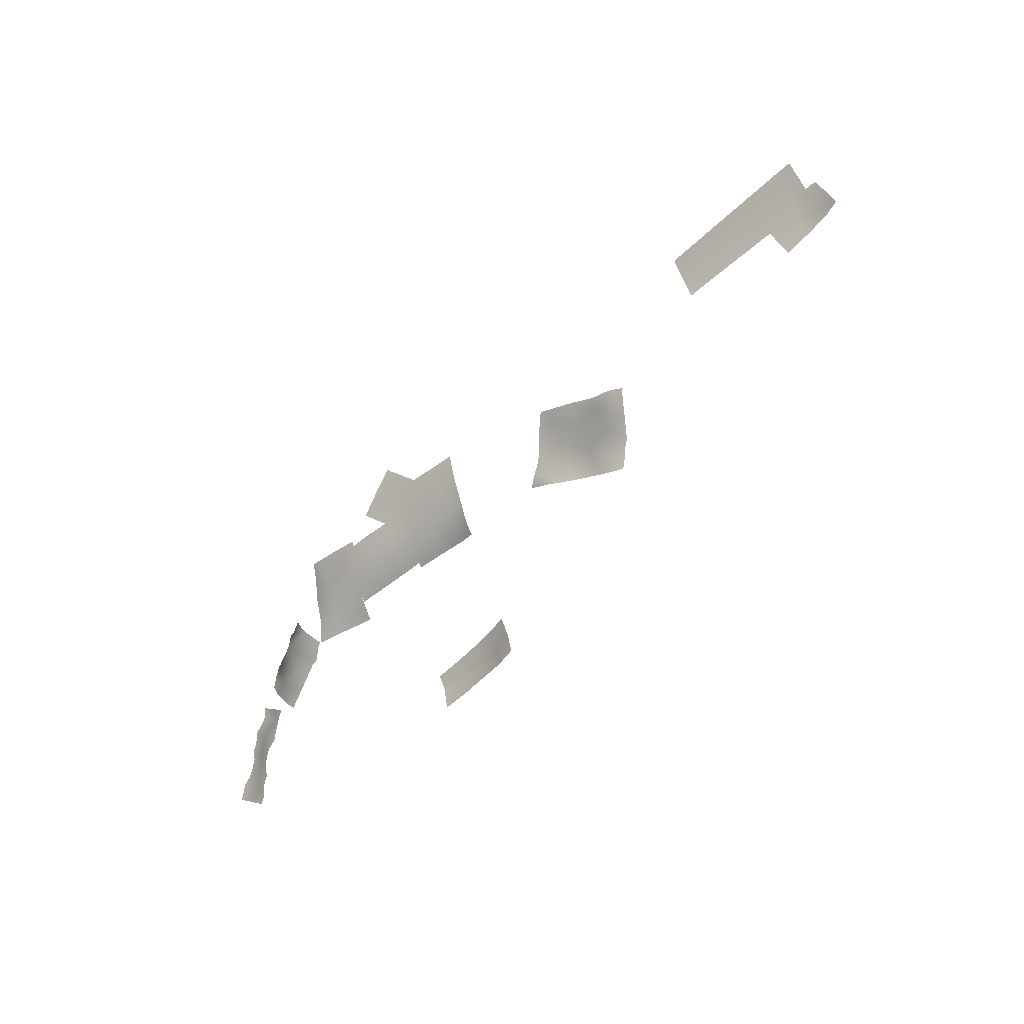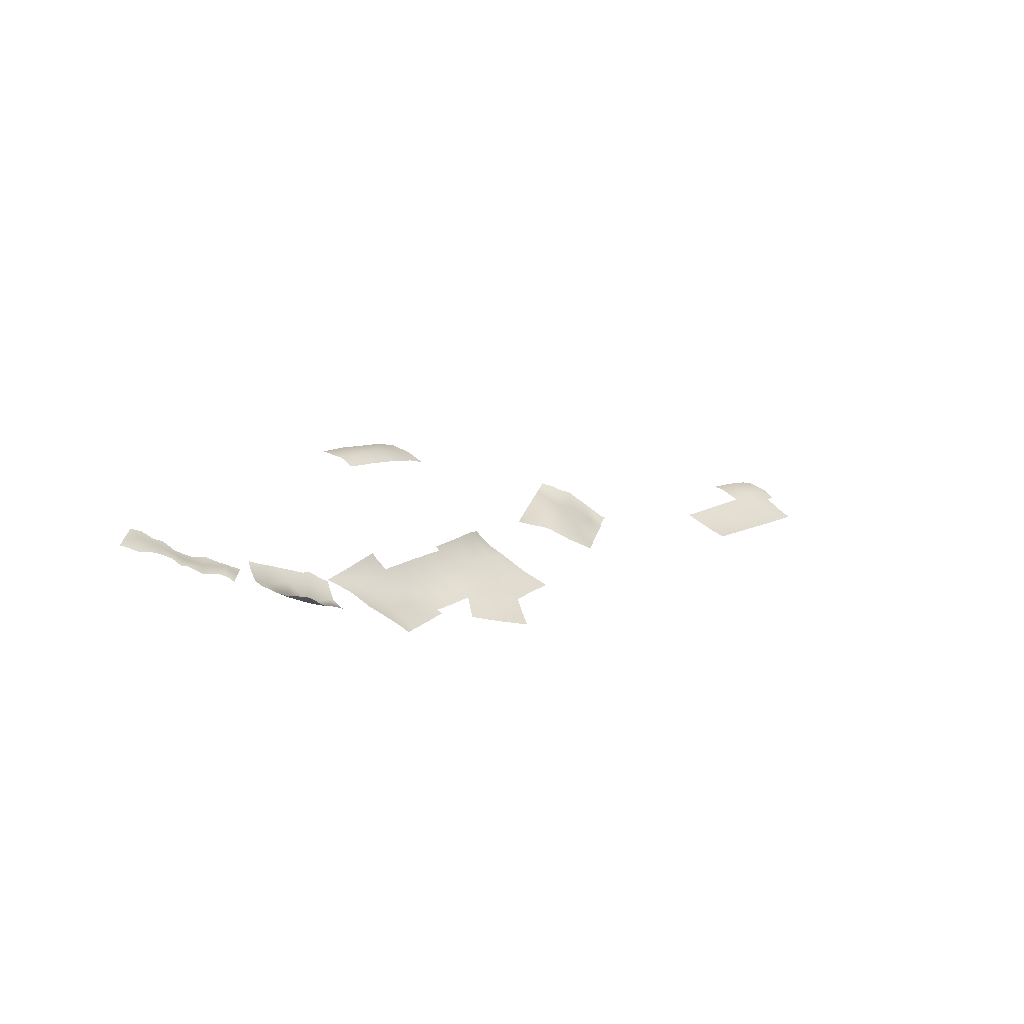
<metadata>
{"format":"obj","ext":"obj","renderer":"f3d","projection":"perspective","resolution":1024,"background":"white","views":[{"elev":-52.7,"azim":42.7,"up":"+Z"},{"elev":14.3,"azim":-51.5,"up":"+Y"}]}
</metadata>
<code>
g NewMesh_tris_449
v -2.81 -0.6459 -5.047
v -2.813 -2.026 -3.101
v -2.815 -3.015 -1.151
v -2.815 -3.823 0.7995
v -4.767 -2.068 -3.1
v -4.767 -2.894 -1.151
v -4.768 -3.865 0.8005
v -6.72 -1.95 -3.1
v -6.721 -2.718 -1.151
v -6.722 -3.833 0.8013
v -1.716 -0.9629 -5.049
v -1.634 -1.538 -4.272
v -1.528 -2.074 -3.103
v -1.469 -2.385 -2.493
v -1.342 -3.089 -1.152
v -1.302 -3.273 -0.7113
v -1.166 -3.86 0.7989
v -6.722 -3.946 1.133
v -7.275 -0.7934 -4.493
v -7.12 -1.947 -3.099
v -7.086 -2.107 -2.735
v -6.943 -2.727 -1.151
v -6.924 -2.831 -0.9485
v -6.751 -3.832 0.8013
v -6.749 -3.842 0.8282
v -1.759 -0.5664 -5.398
v -2.613 -0.4872 -5.243
v -2.809 -0.4302 -5.178
v -4.515 -0.4987 -5.046
v -4.768 -0.4989 -5.019
v -4.798 -0.4994 -5.016
v -6.721 -0.5225 -4.827
v -6.956 -0.534 -4.811
v -7.307 -0.5283 -4.769
v -1.726 -3.914 0.9807
v -2.816 -3.929 1.087
v -3.133 -3.935 1.116
v -4.769 -4.01 1.236
v -5.249 -4.021 1.28
v -6.678 -4.043 1.417
v -1.155 -3.906 0.9249
v -6.697 -4.044 1.419
v -14.54 -0.001413 -4.993
v -14.53 -1.898 -3.056
v -14.52 -2.606 -1.119
v -16.5 -0.453 -4.997
v -16.48 -1.578 -3.064
v -16.47 -2.354 -1.118
v -16.48 -3.269 0.8399
v -18.44 -0.5122 -5.005
v -12.58 -3.429 0.2959
v -13.74 0.03362 -4.992
v -13.54 -0.8845 -4.044
v -13.33 -1.94 -3.053
v -13.19 -2.165 -2.447
v -12.89 -2.779 -1.117
v -12.83 -2.91 -0.8606
v -18.27 -1.131 -3.228
v -18.23 -1.23 -3.07
v -18.43 -0.8873 -3.935
v -17.91 -2.078 -1.63
v -17.79 -2.286 -1.121
v -17.55 -2.758 -0.02831
v -17.36 -3.182 0.8389
v -18.64 -0.5739 -4.81
v -13.78 0.3224 -5.182
v -14.39 0.2323 -5.141
v -14.54 0.2092 -5.132
v -16.35 -0.1919 -5.146
v -16.5 -0.2294 -5.151
v -18.43 -0.4953 -5.017
v -18.44 -0.4996 -5.018
v -18.45 -0.4995 -5.017
v -18.5 -0.4981 -5.006
v -18.67 -0.483 -4.957
v -12.57 -3.441 0.3214
v -12.58 -3.441 0.3224
v -12.87 -3.449 0.3771
v -14.34 -3.492 0.6525
v -14.52 -3.492 0.6918
v -15.12 -3.473 0.8382
v -16.48 -3.444 1.156
v -16.86 -3.456 1.23
v -17.26 -3.463 1.31
v -4.768 -3.865 0.8005
v -6.721 -2.718 -1.151
v -6.722 -3.833 0.8013
v -6.722 -4.497 2.749
v -8.676 -3.805 0.801
v -8.676 -4.489 2.75
v -8.124 -2.77 -1.151
v -8.677 -3.089 -0.5748
v -9.968 -3.781 0.8005
v -4.65 -3.863 0.8005
v -4.769 -3.91 0.9344
v -6.353 -4.5 2.749
v -6.722 -4.619 3.182
v -7.722 -4.78 3.747
v -7.591 -4.811 3.857
v -8.676 -4.547 2.952
v -9.865 -4.22 1.987
v -8.918 -4.489 2.75
v -10.26 -4.096 1.672
v -8.786 -4.522 2.86
v -10.54 -4.01 1.451
v -7.422 -4.851 3.999
v -3.69 -3.406 -0.2508
v -3.705 -3.402 -0.2622
v -4.767 -2.955 -1.028
v -5.968 -2.468 -1.902
v -4.941 -2.878 -1.151
v -6.505 -2.275 -2.309
v -4.838 -2.928 -1.08
v -6.721 -2.198 -2.472
v -6.834 -2.166 -2.563
v -6.72 -1.95 -3.1
v -6.721 -2.718 -1.151
v -8.676 -1.932 -3.098
v -8.677 -2.79 -1.151
v -10.63 -1.986 -3.097
v -10.63 -2.943 -1.151
v -12.58 -2.005 -3.097
v -12.58 -2.86 -1.152
v -6.722 -3.199 -0.3083
v -7.595 -3.204 -0.2786
v -8.677 -3.249 -0.268
v -9.594 -3.25 -0.2342
v -10.63 -3.326 -0.2467
v -11.58 -3.317 -0.2046
v -12.58 -3.297 -0.1533
v -7.297 -0.8109 -4.471
v -8.675 -0.732 -4.366
v -9.364 -0.7588 -4.358
v -10.63 -0.734 -4.293
v -11.4 -0.7561 -4.279
v -12.58 -0.782 -4.252
v -13.41 -0.7848 -4.224
v -6.666 -1.92 -3.141
v -6.665 -1.954 -3.1
v -6.667 -1.91 -3.153
v -6.721 -0.9012 -4.369
v -6.615 -2.683 -1.257
v -6.612 -2.728 -1.151
v -6.609 -2.769 -1.08
v -6.726 -0.8056 -4.484
v -6.583 -3.206 -0.3182
v -6.726 -0.8027 -4.488
v -13.45 -1.297 -3.738
v -13.42 -1.977 -3.098
v -13.47 -0.8537 -4.156
v -13.48 -0.7882 -4.223
v -13.39 -2.275 -2.286
v -13.36 -2.778 -1.152
v -13.34 -3.152 -0.3941
v -13.33 -3.276 -0.11
v -4.759 5.591 -10.92
v -6.717 5.864 -10.92
v -8.673 6.015 -10.92
v -10.63 6.239 -12.89
v -10.63 6.062 -10.92
v -4.175 4.823 -9.547
v -4.761 4.986 -9.544
v -6.088 5.166 -9.589
v -6.718 5.262 -9.608
v -7.966 5.374 -9.668
v -8.674 5.444 -9.7
v -9.82 5.503 -9.768
v -10.63 5.545 -9.816
v -4.76 5.881 -12.69
v -4.947 5.908 -12.7
v -6.718 6.04 -12.8
v -6.807 6.047 -12.8
v -8.673 6.216 -12.89
v -10.5 6.233 -13.02
v -8.681 6.217 -12.89
v -10.63 6.237 -13.03
v -8.673 6.216 -12.89
v -3.25 5.434 -12.29
v -3.357 5.198 -10.92
v -3.237 5.463 -12.45
v -3.218 5.497 -12.69
v -3.397 4.948 -10.33
v -3.45 4.647 -9.544
v -10.69 6.237 -13.03
v -10.7 6.238 -12.89
v -10.7 6.234 -12.81
v -10.86 6.069 -10.92
v -10.88 5.943 -10.67
v -10.93 5.554 -9.837
v -10.69 6.237 -13.03
v 12.81 -0.9414 -8.963
v 12.82 -1.682 -7.009
v 12.82 -2.595 -5.059
v 10.86 -0.4815 -8.969
v 10.86 -1.243 -7.012
v 10.86 -2.305 -5.057
v 10.86 -3.314 -3.105
v 8.901 -1.13 -7.016
v 8.907 -1.831 -5.058
v 8.91 -2.944 -3.104
v 6.947 -1.37 -7.02
v 6.948 -1.727 -5.061
v 15.14 -3.207 -5.437
v 14.76 -3.308 -5.294
v 14.35 -3.307 -5.061
v 12.81 -3.018 -3.995
v 10.89 -3.314 -3.106
v 10.86 -3.319 -3.093
v 10.83 -3.32 -3.079
v 8.909 -3.398 -2.047
v 12.8 -0.2955 -10.23
v 11.32 -0.3537 -9.429
v 10.86 -0.4153 -9.212
v 10.31 -0.5094 -8.97
v 8.898 -0.7573 -8.346
v 7.85 -1.005 -7.925
v 6.95 -1.301 -7.613
v 5.762 -1.416 -7.015
v 15.47 -2.956 -5.761
v 15.58 -2.996 -5.541
v 14.78 -1.968 -6.937
v 13.37 -0.4746 -9.461
v 13.65 -0.7349 -8.961
v 13.35 -0.4507 -9.507
v 12.95 -0.2217 -10.26
v 14.03 -0.9176 -8.23
v 14.74 -1.909 -7.006
v 14.76 -1.945 -6.966
v 14.75 -1.917 -6.991
v 7.148 -2.676 -3.301
v 7.258 -2.797 -3.105
v 6.951 -2.476 -3.655
v 7.838 -3.258 -2.037
v 8.049 -3.451 -1.655
v 5.782 -1.719 -5.85
v 6.185 -1.816 -5.061
v 5.511 -1.593 -6.374
v 6.449 -1.968 -4.561
v 8.067 -3.468 -1.621
v 5.293 -1.491 -6.798
v -20.39 -0.06786 -5.054
v -20.39 -1.179 -3.108
v -22.34 0.186 -5.056
v -22.33 -0.9911 -3.116
v -24.29 0.4372 -5.062
v -24.28 -0.09999 -3.125
v -22 -0.9322 -1.496
v -21.31 -1.217 -1.168
v -22.32 -0.9088 -1.63
v -23.3 -0.175 -2.151
v -24.28 0.1035 -2.594
v -25.97 0.8961 -3.396
v -25.43 0.5304 -3.122
v -24.66 0.1102 -2.746
v -19.95 0.2486 -5.496
v -19.12 -0.382 -5.052
v -20.39 0.2653 -5.675
v -21.3 0.6097 -6.098
v -22.34 1.002 -6.587
v -23.26 1.322 -7.009
v -22.63 1.11 -6.721
v -19.63 -0.9796 -3.734
v -20.1 -1.188 -3.108
v -19.28 -0.8205 -4.215
v -18.79 -0.583 -4.842
v -20.38 -1.261 -2.649
v -21.08 -1.269 -1.308
v -21.15 -1.27 -1.167
v -21.18 -1.263 -1.106
v -18.77 -0.5705 -4.876
v -23.86 1.566 -7.293
v -24.11 1.412 -7.011
v -24.13 1.4 -6.982
v -24.29 1.313 -6.777
v -25.43 0.9418 -5.063
v -26.04 1.002 -3.829
v -26.2 1.017 -3.509
v -26.24 1.778 -7.018
v -28.19 2.387 -8.97
v -28.2 2.3 -7.019
v -30.15 3.966 -10.92
v -30.15 3.689 -8.969
v -28.01 1.868 -5.252
v -27.85 1.774 -5.059
v -28.2 1.97 -5.484
v -29.8 2.595 -7.368
v -29.49 2.526 -7.014
v -30.15 3.081 -7.832
v -28.92 2.019 -6.3
v -31.58 3.569 -9.499
v -31.11 3.558 -8.967
v -32.11 3.902 -10.14
v -30.67 3.398 -8.453
v -26.01 1.843 -7.254
v -25.81 1.702 -7.016
v -26.24 1.952 -7.537
v -27.8 2.568 -9.368
v -27.46 2.404 -8.968
v -28.2 2.852 -9.856
v -26.89 2.388 -8.321
v -29.54 4.174 -11.53
v -29.05 3.652 -10.92
v -28.66 3.475 -10.45
v -25.47 1.505 -6.452
v -26.24 1.488 -5.828
v -27.02 1.553 -5.147
v -27.12 1.561 -5.061
v -27.59 1.449 -4.733
v -25.39 1.506 -6.518
v -30.01 4.372 -12.09
v -30.15 4.337 -11.98
v -31.56 4.149 -10.92
v -31.99 4.076 -10.61
v -32.11 4.055 -10.52
v -32.31 3.997 -10.38
v 32.34 -4.695 0.8047
v 30.39 -3.588 -1.152
v 30.39 -4.738 0.8037
v 28.43 -3.646 -1.152
v 28.43 -4.715 0.8023
v 26.48 -3.764 -1.152
v 26.48 -4.7 0.8005
v 24.53 -3.849 -1.153
v 24.53 -4.652 0.7987
v 32.34 -3.535 -1.113
v 30.46 -3.564 -1.231
v 31.63 -3.539 -1.152
v 30.39 -3.563 -1.234
v 32.3 -3.535 -1.114
v 28.62 -3.582 -1.34
v 28.43 -3.577 -1.345
v 26.8 -3.631 -1.472
v 26.48 -3.627 -1.486
v 24.96 -3.653 -1.585
v 24.53 -3.653 -1.608
v 23.09 -3.644 -1.676
v 32.98 -5.361 2.116
v 32.34 -5.35 2.093
v 31.06 -5.286 2.077
v 30.39 -5.286 2.042
v 29.15 -5.216 2.034
v 28.44 -5.199 2.011
v 27.23 -5.134 2
v 26.48 -5.119 1.973
v 25.31 -5.045 1.971
v 24.53 -5.02 1.951
v 23.39 -4.965 1.935
v 22.89 -3.839 -1.227
v 22.88 -3.871 -1.154
v 22.9 -3.729 -1.483
v 22.91 -3.648 -1.688
v 22.8 -4.553 0.5748
v 22.79 -4.644 0.7974
v 22.77 -4.721 1.073
v 22.73 -4.955 1.909
v 33.82 -3.822 -0.5772
v 33.75 -4.693 0.8045
v 33.83 -3.755 -0.6833
v 33.85 -3.539 -1.04
v 33.72 -4.984 1.377
v 33.68 -5.378 2.139
v 34.3 -3.069 -3.117
v 34.3 -3.458 -1.154
v 32.34 -2.972 -3.118
v 32.34 -3.511 -1.152
v 30.39 -3.588 -1.152
v 31.61 -3.971 -0.4192
v 30.39 -3.847 -0.7117
v 30.03 -3.793 -0.7961
v 34.37 -3.065 -3.187
v 34.67 -3.145 -3.117
v 34.3 -3.061 -3.204
v 32.79 -2.954 -3.569
v 32.34 -2.949 -3.68
v 31.22 -2.944 -3.954
v 35.07 -3.495 -1.779
v 34.91 -3.606 -1.154
v 35.11 -3.461 -1.971
v 35.35 -3.321 -2.926
v 35.36 -3.316 -2.956
v 30.55 -2.981 -3.164
v 30.54 -2.983 -3.117
v 30.59 -2.974 -3.317
v 30.77 -2.939 -4.066
v 30.39 -3.163 -2.533
v 30.03 -3.598 -1.156
v 30.03 -3.599 -1.152
v 29.94 -3.784 -0.8182
v 34.66 -4.117 -0.247
v 34.6 -4.117 -0.2244
v 34.3 -4.112 -0.1157
v 33.33 -4.069 -0.1868
v 33.05 -4.055 -0.2215
v 32.34 -4.021 -0.3093
v 31.8 -3.995 -0.3719
f 33 34 19
f 33 19 32
f 32 19 8
f 32 8 31
f 31 8 30
f 15 14 3
f 15 3 16
f 16 3 4
f 16 4 17
f 17 4 35
f 17 35 41
f 38 37 7
f 38 7 39
f 39 7 10
f 39 10 40
f 40 10 18
f 40 18 42
f 77 76 51
f 77 51 78
f 78 51 79
f 72 73 50
f 50 73 74
f 50 74 65
f 65 74 75
f 61 62 48
f 48 62 63
f 48 63 49
f 49 63 64
f 49 64 83
f 83 64 84
f 95 94 85
f 95 85 88
f 88 85 87
f 88 87 90
f 90 87 89
f 90 89 101
f 101 89 93
f 101 93 103
f 103 93 105
f 88 90 98
f 88 98 97
f 97 98 99
f 97 99 106
f 110 112 86
f 86 112 114
f 86 114 91
f 91 114 115
f 149 152 122
f 149 122 148
f 148 122 136
f 148 136 150
f 150 136 137
f 150 137 151
f 127 126 119
f 119 126 125
f 119 125 117
f 117 125 124
f 117 124 144
f 144 124 146
f 138 140 116
f 116 140 141
f 116 141 118
f 118 141 145
f 118 145 131
f 131 145 147
f 128 127 121
f 128 121 129
f 129 121 123
f 129 123 130
f 130 123 154
f 130 154 155
f 163 162 156
f 156 162 161
f 156 161 182
f 182 161 183
f 175 174 159
f 159 174 176
f 159 176 184
f 184 176 190
f 180 181 169
f 180 169 156
f 156 169 157
f 156 157 163
f 163 157 164
f 166 165 158
f 166 158 167
f 167 158 160
f 167 160 168
f 168 160 188
f 168 188 189
f 227 226 192
f 227 192 229
f 229 192 193
f 229 193 228
f 228 193 204
f 228 204 221
f 221 204 203
f 221 203 219
f 219 203 220
f 234 239 210
f 234 210 233
f 233 210 200
f 233 200 231
f 231 200 230
f 193 192 196
f 196 192 195
f 196 195 199
f 199 195 198
f 199 198 202
f 202 198 201
f 202 201 235
f 235 201 218
f 235 218 237
f 237 218 240
f 224 225 211
f 224 211 191
f 191 211 194
f 191 194 195
f 195 194 198
f 267 266 247
f 267 247 268
f 268 247 248
f 268 248 269
f 274 275 245
f 274 245 273
f 273 245 261
f 273 261 272
f 272 261 260
f 272 260 271
f 276 277 252
f 276 252 275
f 275 252 245
f 263 262 242
f 242 262 264
f 242 264 241
f 241 264 265
f 241 265 256
f 256 265 270
f 306 305 283
f 306 283 307
f 307 283 284
f 307 284 308
f 314 315 292
f 314 292 313
f 313 292 290
f 313 290 312
f 312 290 281
f 312 281 311
f 311 281 310
f 283 305 278
f 278 305 304
f 278 304 295
f 295 304 309
f 339 338 316
f 316 338 337
f 316 337 360
f 360 337 361
f 349 352 323
f 349 323 348
f 348 323 335
f 348 335 350
f 350 335 336
f 350 336 351
f 354 355 347
f 354 347 353
f 353 347 324
f 353 324 352
f 352 324 323
f 358 359 325
f 358 325 316
f 316 325 318
f 316 318 339
f 339 318 340
f 385 386 366
f 385 366 382
f 382 366 364
f 382 364 381
f 381 364 374
f 381 374 383
f 383 374 375
f 383 375 384
f 377 376 363
f 363 376 378
f 363 378 362
f 362 378 379
f 362 379 371
f 371 379 380
f 368 367 366
f 368 366 369
f 369 366 387
f 369 387 388
f 364 366 365
f 365 366 367
f 365 367 394
f 394 367 395
f 11 26 1
f 11 1 12
f 12 1 2
f 12 2 13
f 13 2 14
f 30 8 5
f 30 5 29
f 29 5 1
f 29 1 28
f 28 1 27
f 36 35 4
f 36 4 37
f 37 4 7
f 3 14 2
f 3 2 6
f 6 2 5
f 6 5 9
f 9 5 8
f 9 8 21
f 21 8 20
f 4 3 7
f 7 3 6
f 7 6 10
f 10 6 9
f 10 9 23
f 23 9 22
f 25 18 10
f 25 10 24
f 24 10 23
f 8 19 20
f 9 21 22
f 1 26 27
f 52 66 43
f 52 43 53
f 53 43 44
f 53 44 54
f 54 44 55
f 69 70 46
f 69 46 68
f 68 46 43
f 68 43 67
f 67 43 66
f 59 61 47
f 47 61 48
f 47 48 44
f 44 48 45
f 44 45 55
f 55 45 56
f 51 57 79
f 79 57 45
f 79 45 80
f 80 45 49
f 80 49 81
f 81 49 82
f 71 72 50
f 71 50 70
f 70 50 46
f 49 83 82
f 44 43 47
f 47 43 46
f 47 46 58
f 58 46 50
f 58 50 60
f 60 50 65
f 45 57 56
f 47 58 59
f 108 109 85
f 108 85 107
f 107 85 94
f 111 110 86
f 111 86 113
f 113 86 87
f 113 87 109
f 109 87 85
f 88 97 96
f 88 96 95
f 92 93 89
f 92 89 91
f 91 89 86
f 100 98 90
f 100 90 104
f 104 90 102
f 90 101 102
f 139 138 116
f 139 116 142
f 142 116 117
f 142 117 143
f 143 117 144
f 133 134 120
f 133 120 132
f 132 120 118
f 132 118 131
f 135 136 122
f 135 122 134
f 134 122 120
f 153 154 123
f 153 123 152
f 152 123 122
f 178 180 156
f 178 156 179
f 179 156 182
f 172 173 158
f 172 158 171
f 171 158 157
f 171 157 170
f 170 157 169
f 165 164 157
f 165 157 158
f 187 188 160
f 187 160 186
f 186 160 159
f 186 159 185
f 185 159 184
f 158 173 160
f 160 173 177
f 160 177 159
f 159 177 175
f 223 222 191
f 223 191 226
f 226 191 192
f 206 205 193
f 206 193 197
f 197 193 196
f 197 196 200
f 200 196 199
f 200 199 230
f 230 199 202
f 230 202 232
f 232 202 238
f 216 217 201
f 216 201 215
f 215 201 198
f 215 198 214
f 214 198 194
f 214 194 213
f 213 194 212
f 200 210 209
f 200 209 197
f 197 209 208
f 197 208 207
f 217 218 201
f 236 238 202
f 236 202 235
f 193 205 204
f 197 207 206
f 191 222 224
f 194 211 212
f 258 259 243
f 258 243 257
f 257 243 241
f 257 241 255
f 255 241 256
f 266 263 242
f 266 242 247
f 247 242 244
f 247 244 249
f 249 244 250
f 250 244 246
f 250 246 251
f 251 246 254
f 253 254 246
f 253 246 252
f 252 246 245
f 246 244 243
f 246 243 245
f 245 243 259
f 245 259 261
f 298 297 279
f 298 279 300
f 300 279 280
f 300 280 296
f 296 280 278
f 296 278 294
f 294 278 295
f 302 301 281
f 302 281 303
f 303 281 282
f 303 282 299
f 299 282 279
f 299 279 297
f 301 310 281
f 283 278 280
f 283 280 285
f 285 280 289
f 279 282 286
f 279 286 280
f 280 286 287
f 280 287 289
f 288 286 282
f 288 282 293
f 293 282 291
f 290 291 282
f 290 282 281
f 356 358 316
f 356 316 357
f 357 316 360
f 330 331 319
f 330 319 328
f 328 319 317
f 328 317 326
f 326 317 327
f 343 342 320
f 320 342 341
f 320 341 318
f 318 341 340
f 334 335 323
f 334 323 333
f 333 323 321
f 333 321 332
f 332 321 331
f 344 343 322
f 344 322 345
f 345 322 324
f 345 324 346
f 346 324 347
f 323 324 321
f 321 324 322
f 321 322 319
f 319 322 320
f 319 320 317
f 317 320 318
f 317 318 329
f 329 318 325
f 317 329 327
f 373 374 364
f 373 364 372
f 372 364 362
f 372 362 370
f 370 362 371
f 389 377 363
f 389 363 390
f 390 363 391
f 394 393 365
f 365 393 392
f 365 392 363
f 363 392 391
f 366 386 387
f 1 5 2
f 45 48 49
f 86 89 87
f 122 123 120
f 120 123 121
f 120 121 118
f 118 121 119
f 118 119 116
f 116 119 117
f 119 121 127
f 191 195 192
f 244 242 241
f 244 241 243
f 331 321 319
f 320 322 343
f 365 363 362
f 365 362 364

</code>
